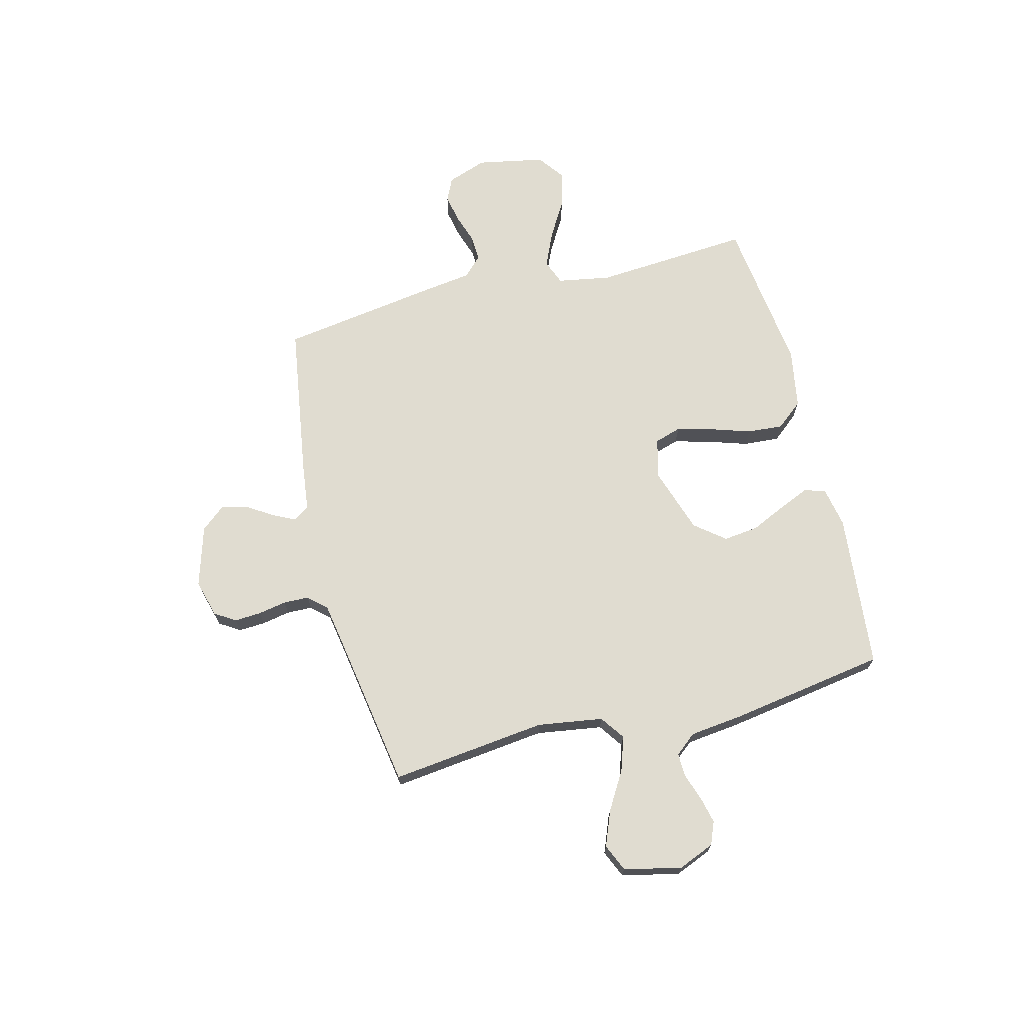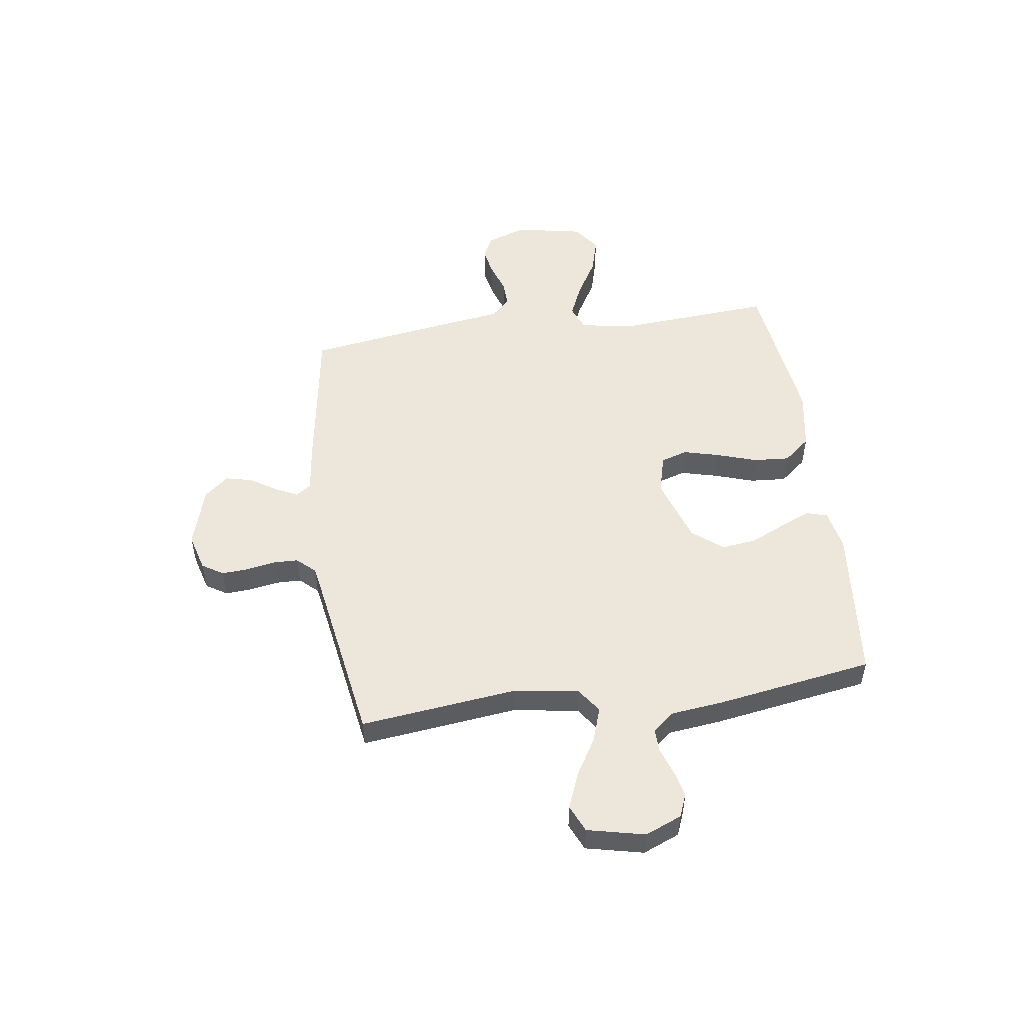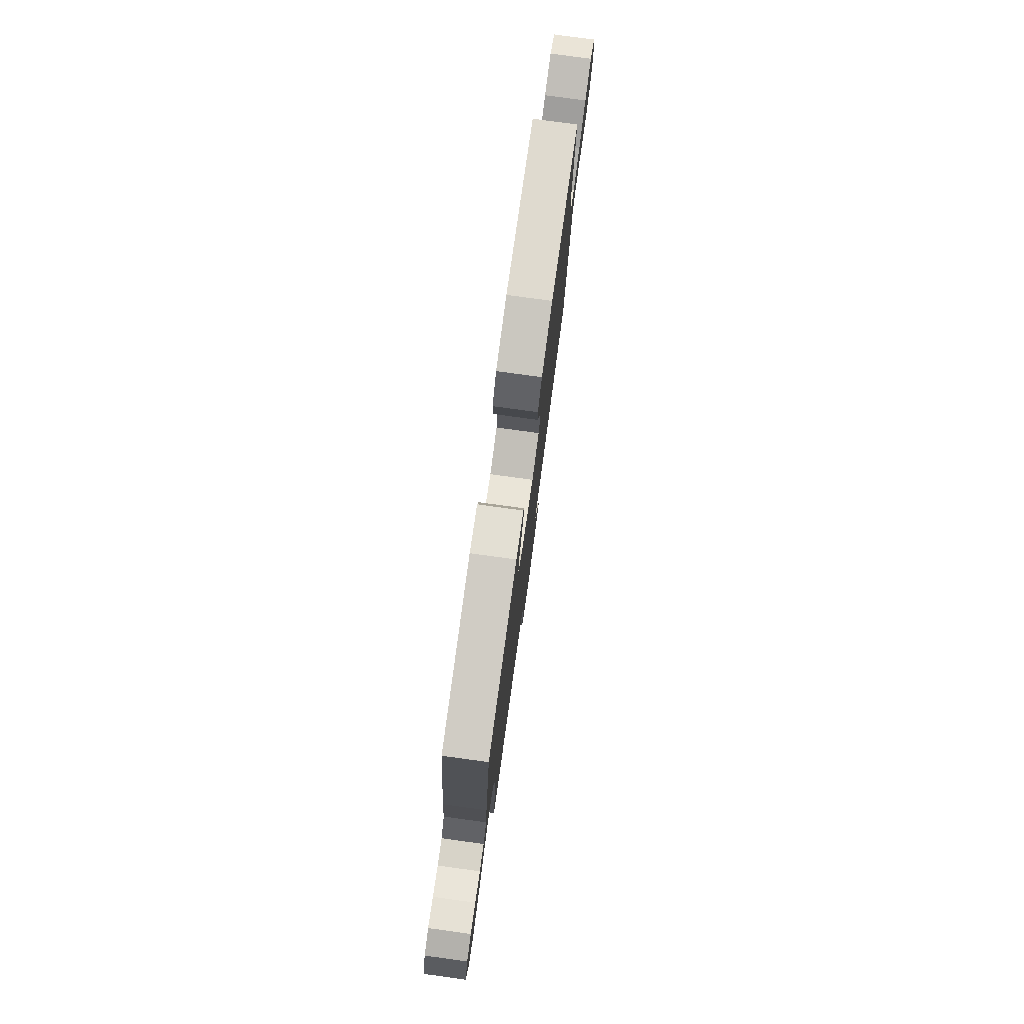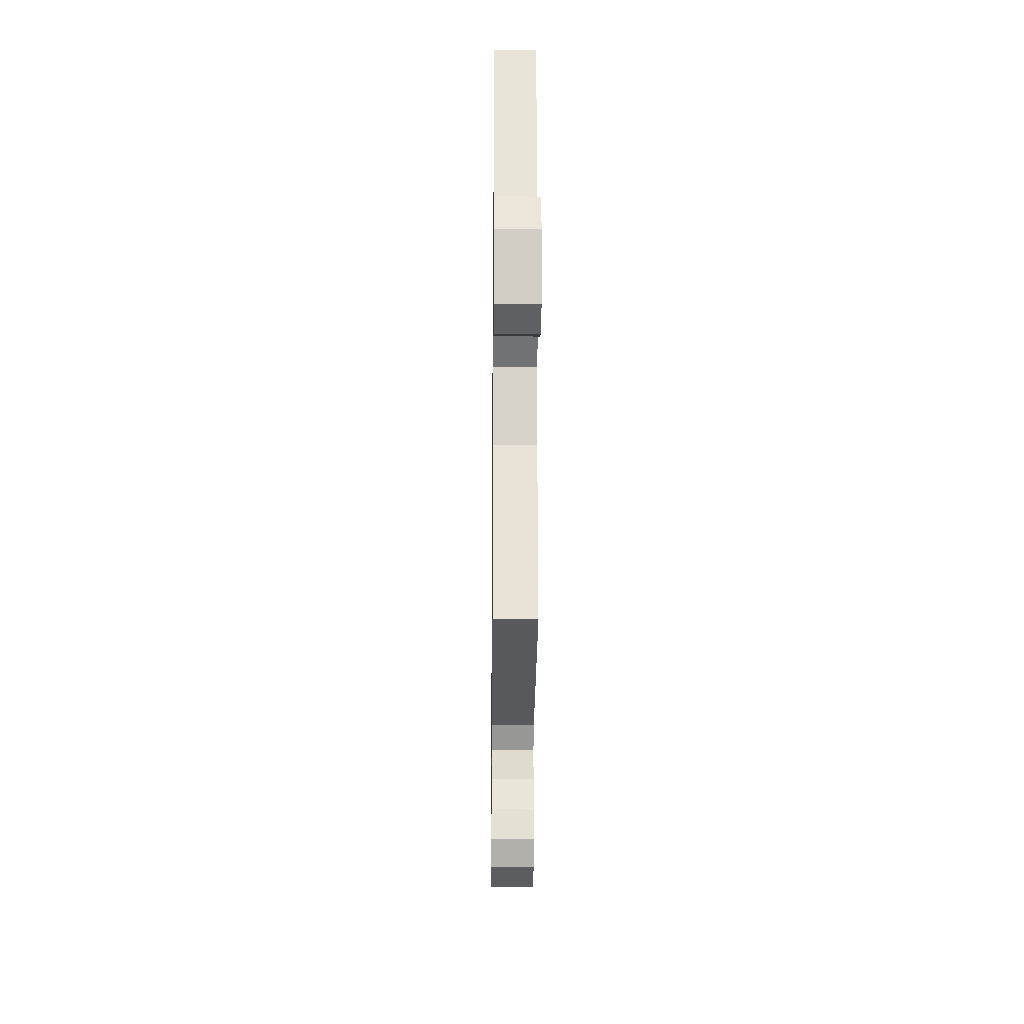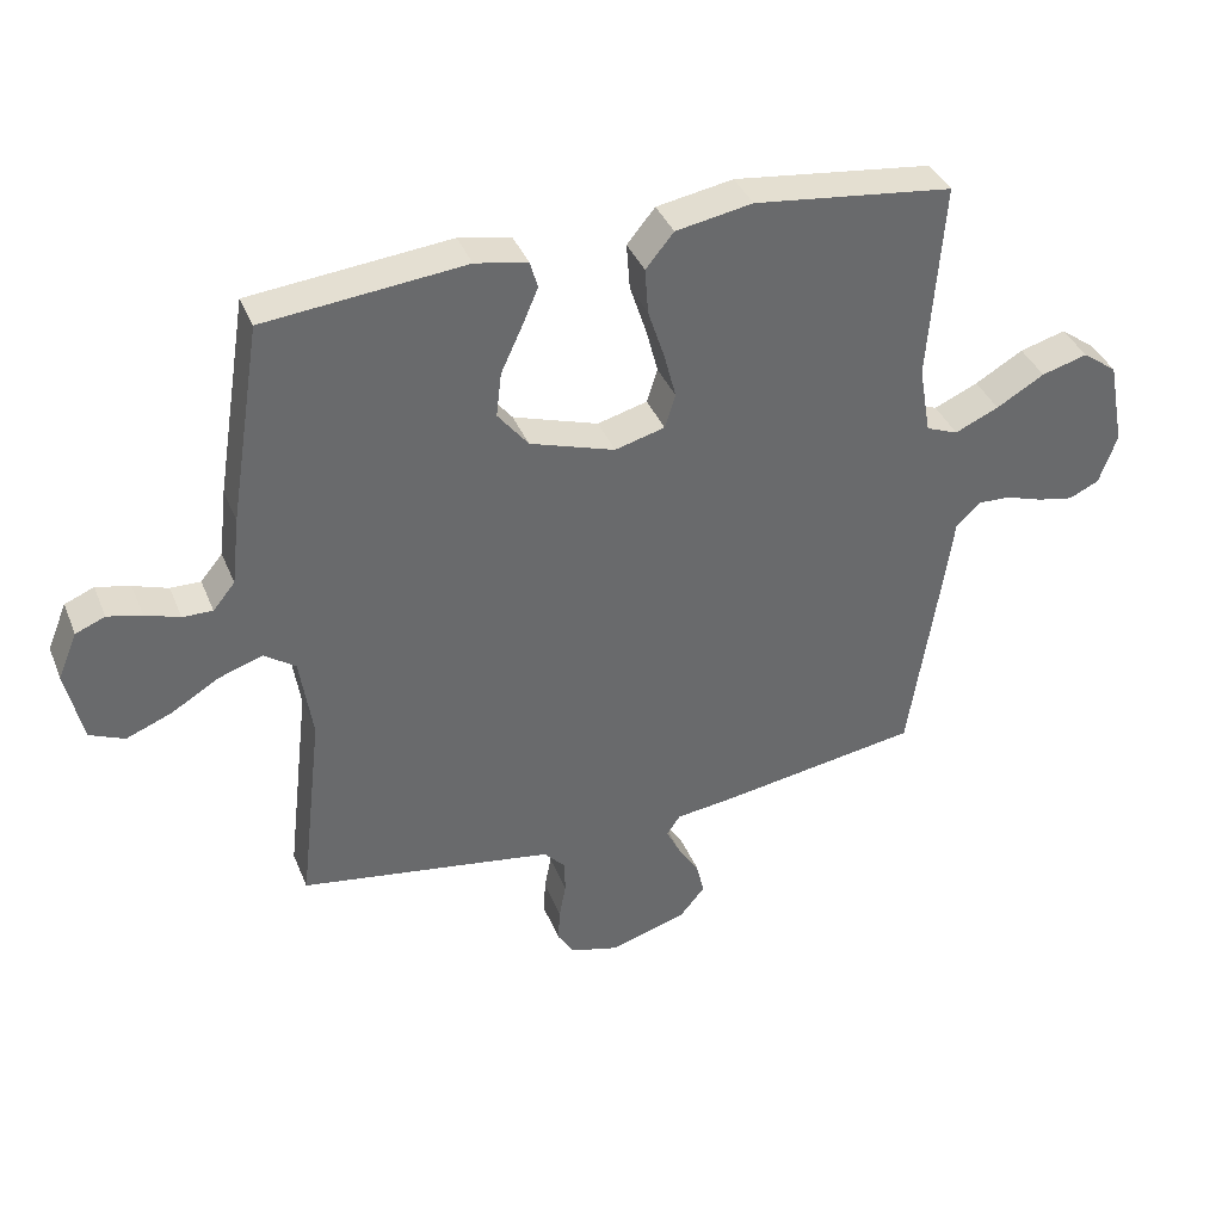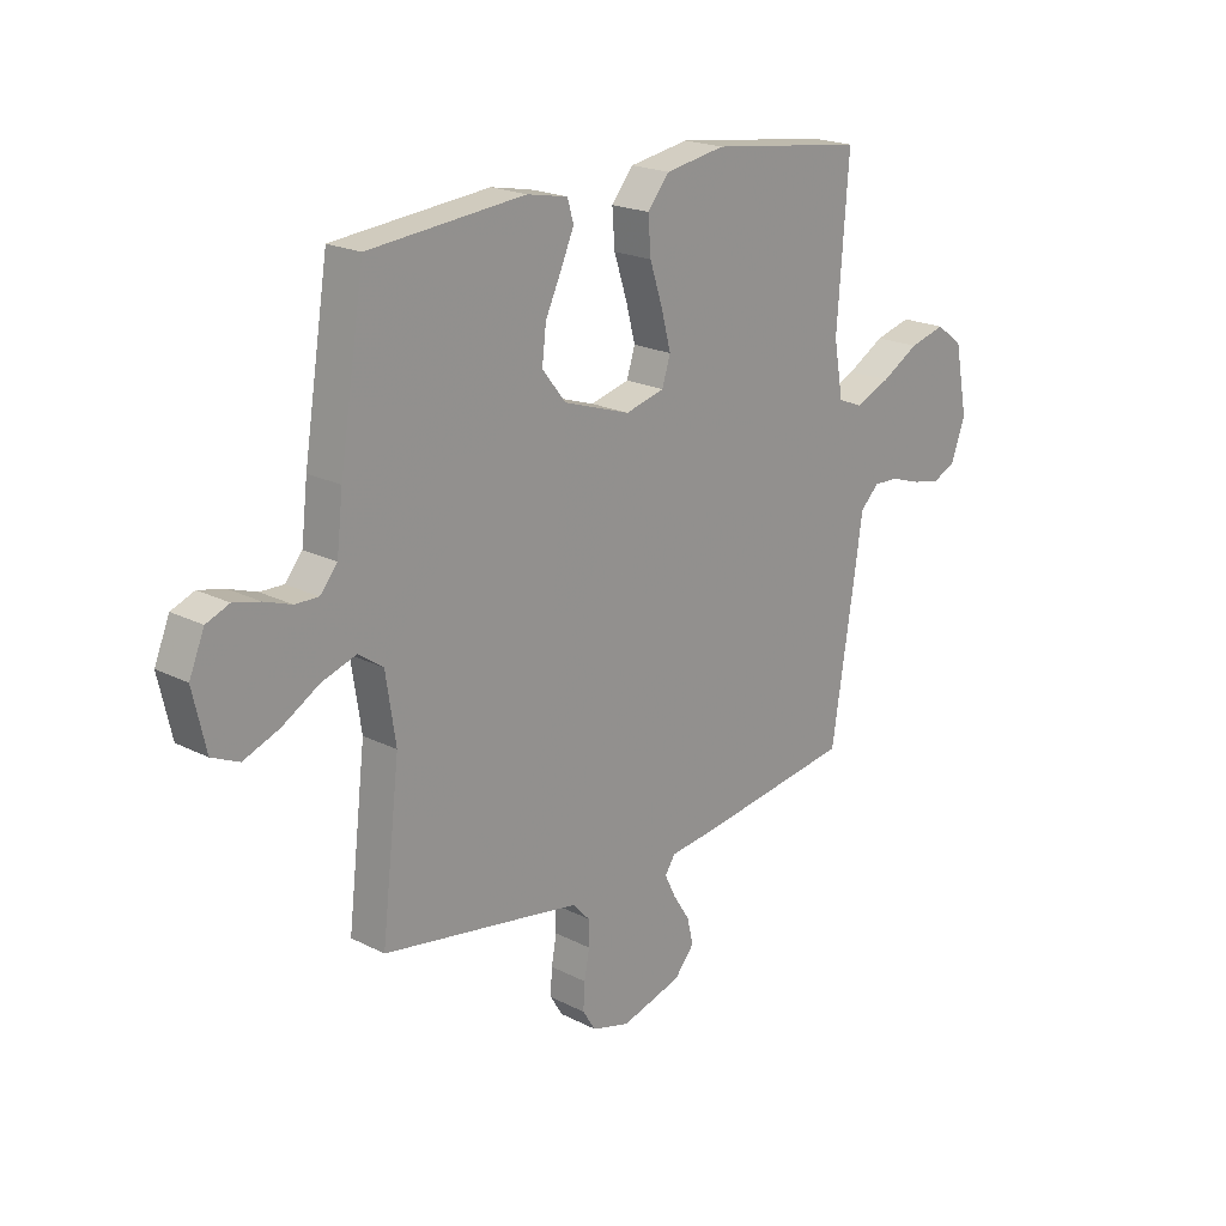
<metadata>
{"format":"obj","ext":"obj","renderer":"f3d","projection":"perspective","resolution":1024,"background":"white","views":[{"elev":69.7,"azim":-104.2,"up":"+Y"},{"elev":51.5,"azim":-98.0,"up":"+Y"},{"elev":78.3,"azim":-82.2,"up":"+Z"},{"elev":-20.5,"azim":-90.6,"up":"+Z"},{"elev":38.3,"azim":-20.7,"up":"+Z"},{"elev":20.3,"azim":-47.0,"up":"+Z"}]}
</metadata>
<code>
v -0.5 0.07 -0.5
v -0.465 0.07 -0.2
v -0.484 0.07 -0.074
v -0.531 0.07 -0.041
v -0.597 0.07 -0.063
v -0.669 0.07 -0.106
v -0.737 0.07 -0.133
v -0.789 0.07 -0.11
v -0.814 0.07 0
v -0.785 0.07 0.07
v -0.741 0.07 0.088
v -0.69 0.07 0.076
v -0.638 0.07 0.058
v -0.593 0.07 0.057
v -0.56 0.07 0.097
v -0.548 0.07 0.2
v -0.5 0.07 0.5
v -0.2 0.07 0.529
v -0.122 0.07 0.514
v -0.11 0.07 0.473
v -0.135 0.07 0.415
v -0.166 0.07 0.348
v -0.174 0.07 0.281
v -0.128 0.07 0.223
v 0 0.07 0.181
v 0.075 0.07 0.201
v 0.091 0.07 0.252
v 0.073 0.07 0.321
v 0.048 0.07 0.398
v 0.043 0.07 0.467
v 0.085 0.07 0.518
v 0.2 0.07 0.538
v 0.5 0.07 0.5
v 0.478 0.07 0.2
v 0.496 0.07 0.097
v 0.544 0.07 0.078
v 0.61 0.07 0.107
v 0.682 0.07 0.149
v 0.751 0.07 0.168
v 0.803 0.07 0.13
v 0.828 0.07 0
v 0.801 0.07 -0.076
v 0.756 0.07 -0.097
v 0.702 0.07 -0.086
v 0.645 0.07 -0.067
v 0.596 0.07 -0.065
v 0.56 0.07 -0.101
v 0.546 0.07 -0.2
v 0.5 0.07 -0.5
v 0.2 0.07 -0.546
v 0.11 0.07 -0.557
v 0.09 0.07 -0.587
v 0.111 0.07 -0.63
v 0.143 0.07 -0.68
v 0.155 0.07 -0.731
v 0.117 0.07 -0.777
v 0 0.07 -0.812
v -0.072 0.07 -0.792
v -0.097 0.07 -0.752
v -0.094 0.07 -0.701
v -0.084 0.07 -0.647
v -0.085 0.07 -0.598
v -0.117 0.07 -0.563
v -0.2 0.07 -0.549
v -0.5 0 -0.5
v -0.465 0 -0.2
v -0.484 0 -0.074
v -0.531 0 -0.041
v -0.597 0 -0.063
v -0.669 0 -0.106
v -0.737 0 -0.133
v -0.789 0 -0.11
v -0.814 0 0
v -0.785 0 0.07
v -0.741 0 0.088
v -0.69 0 0.076
v -0.638 0 0.058
v -0.593 0 0.057
v -0.56 0 0.097
v -0.548 0 0.2
v -0.5 0 0.5
v -0.2 0 0.529
v -0.122 0 0.514
v -0.11 0 0.473
v -0.135 0 0.415
v -0.166 0 0.348
v -0.174 0 0.281
v -0.128 0 0.223
v 0 0 0.181
v 0.075 0 0.201
v 0.091 0 0.252
v 0.073 0 0.321
v 0.048 0 0.398
v 0.043 0 0.467
v 0.085 0 0.518
v 0.2 0 0.538
v 0.5 0 0.5
v 0.478 0 0.2
v 0.496 0 0.097
v 0.544 0 0.078
v 0.61 0 0.107
v 0.682 0 0.149
v 0.751 0 0.168
v 0.803 0 0.13
v 0.828 0 0
v 0.801 0 -0.076
v 0.756 0 -0.097
v 0.702 0 -0.086
v 0.645 0 -0.067
v 0.596 0 -0.065
v 0.56 0 -0.101
v 0.546 0 -0.2
v 0.5 0 -0.5
v 0.2 0 -0.546
v 0.11 0 -0.557
v 0.09 0 -0.587
v 0.111 0 -0.63
v 0.143 0 -0.68
v 0.155 0 -0.731
v 0.117 0 -0.777
v 0 0 -0.812
v -0.072 0 -0.792
v -0.097 0 -0.752
v -0.094 0 -0.701
v -0.084 0 -0.647
v -0.085 0 -0.598
v -0.117 0 -0.563
v -0.2 0 -0.549
f 58 59 60 61
f 58 61 62
f 57 58 62
f 56 57 62
f 53 54 55 56
f 52 53 56 62
f 51 52 62 63
f 47 48 49 50
f 47 50 51 63
f 42 43 44 45
f 40 41 42 45
f 40 45 46
f 37 38 39 40
f 36 37 40 46
f 35 36 46 47
f 31 32 33 34
f 31 34 35
f 28 29 30 31
f 27 28 31 35
f 26 27 35 47
f 19 20 21 22
f 17 18 19 22
f 15 16 17 22
f 14 15 22 23
f 10 11 12 13
f 8 9 10 13
f 8 13 14
f 5 6 7 8
f 4 5 8 14
f 3 4 14 23
f 64 1 2
f 25 26 47 63
f 24 25 63 64
f 23 24 64
f 2 3 23 64
f 125 124 123 122
f 126 125 122
f 126 122 121
f 126 121 120
f 120 119 118 117
f 126 120 117 116
f 127 126 116 115
f 114 113 112 111
f 127 115 114 111
f 109 108 107 106
f 109 106 105 104
f 110 109 104
f 104 103 102 101
f 110 104 101 100
f 111 110 100 99
f 98 97 96 95
f 99 98 95
f 95 94 93 92
f 99 95 92 91
f 111 99 91 90
f 86 85 84 83
f 86 83 82 81
f 86 81 80 79
f 87 86 79 78
f 77 76 75 74
f 77 74 73 72
f 78 77 72
f 72 71 70 69
f 78 72 69 68
f 87 78 68 67
f 66 65 128
f 127 111 90 89
f 128 127 89 88
f 128 88 87
f 128 87 67 66
f 1 65 66 2
f 2 66 67 3
f 3 67 68 4
f 4 68 69 5
f 5 69 70 6
f 6 70 71 7
f 7 71 72 8
f 8 72 73 9
f 9 73 74 10
f 10 74 75 11
f 11 75 76 12
f 12 76 77 13
f 13 77 78 14
f 14 78 79 15
f 15 79 80 16
f 16 80 81 17
f 17 81 82 18
f 18 82 83 19
f 19 83 84 20
f 20 84 85 21
f 21 85 86 22
f 22 86 87 23
f 23 87 88 24
f 24 88 89 25
f 25 89 90 26
f 26 90 91 27
f 27 91 92 28
f 28 92 93 29
f 29 93 94 30
f 30 94 95 31
f 31 95 96 32
f 32 96 97 33
f 33 97 98 34
f 34 98 99 35
f 35 99 100 36
f 36 100 101 37
f 37 101 102 38
f 38 102 103 39
f 39 103 104 40
f 40 104 105 41
f 41 105 106 42
f 42 106 107 43
f 43 107 108 44
f 44 108 109 45
f 45 109 110 46
f 46 110 111 47
f 47 111 112 48
f 48 112 113 49
f 49 113 114 50
f 50 114 115 51
f 51 115 116 52
f 52 116 117 53
f 53 117 118 54
f 54 118 119 55
f 55 119 120 56
f 56 120 121 57
f 57 121 122 58
f 58 122 123 59
f 59 123 124 60
f 60 124 125 61
f 61 125 126 62
f 62 126 127 63
f 63 127 128 64
f 64 128 65 1

</code>
